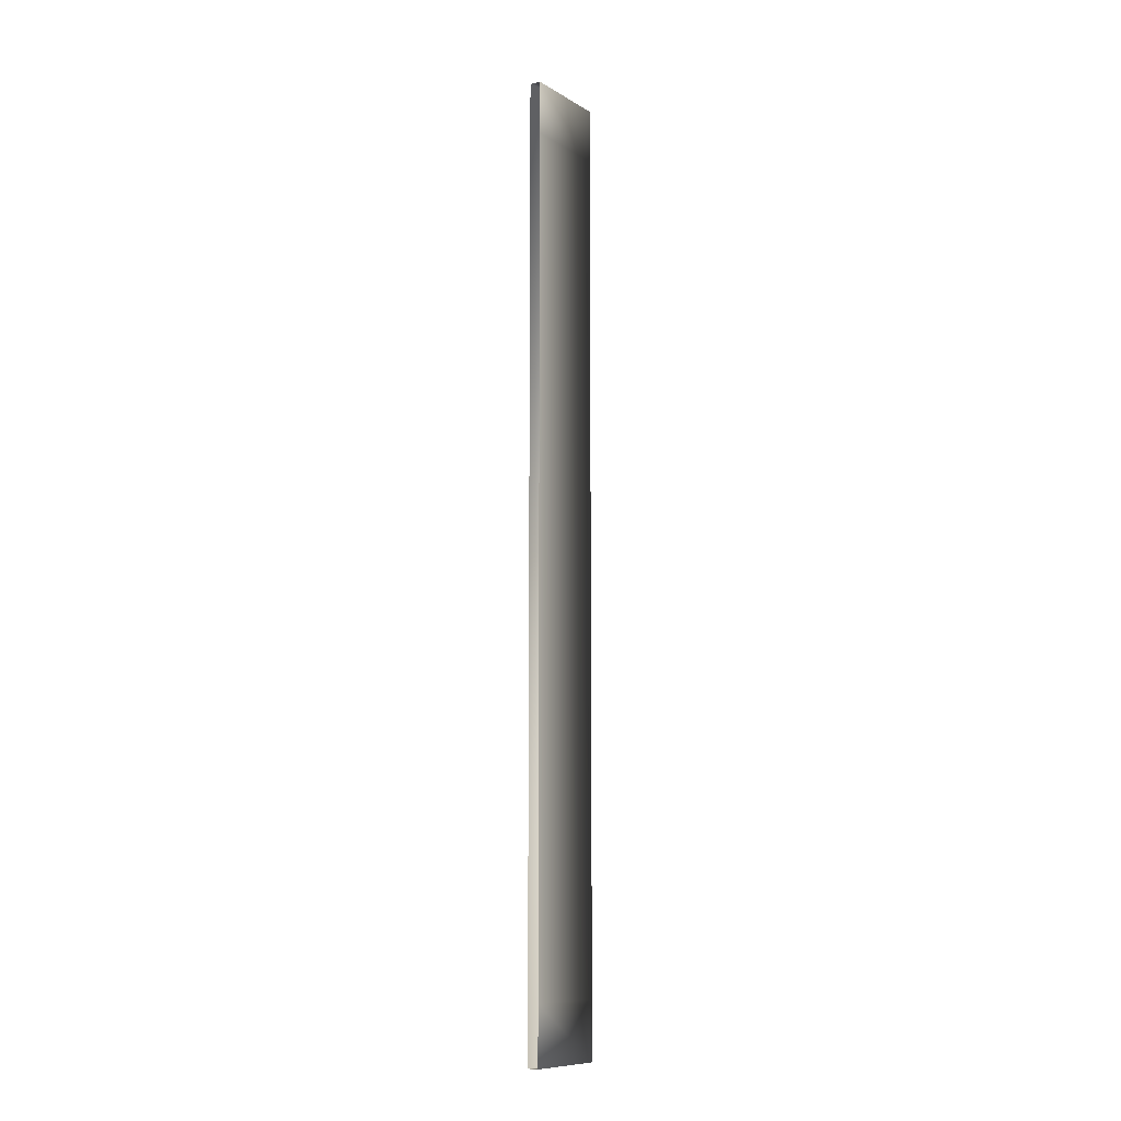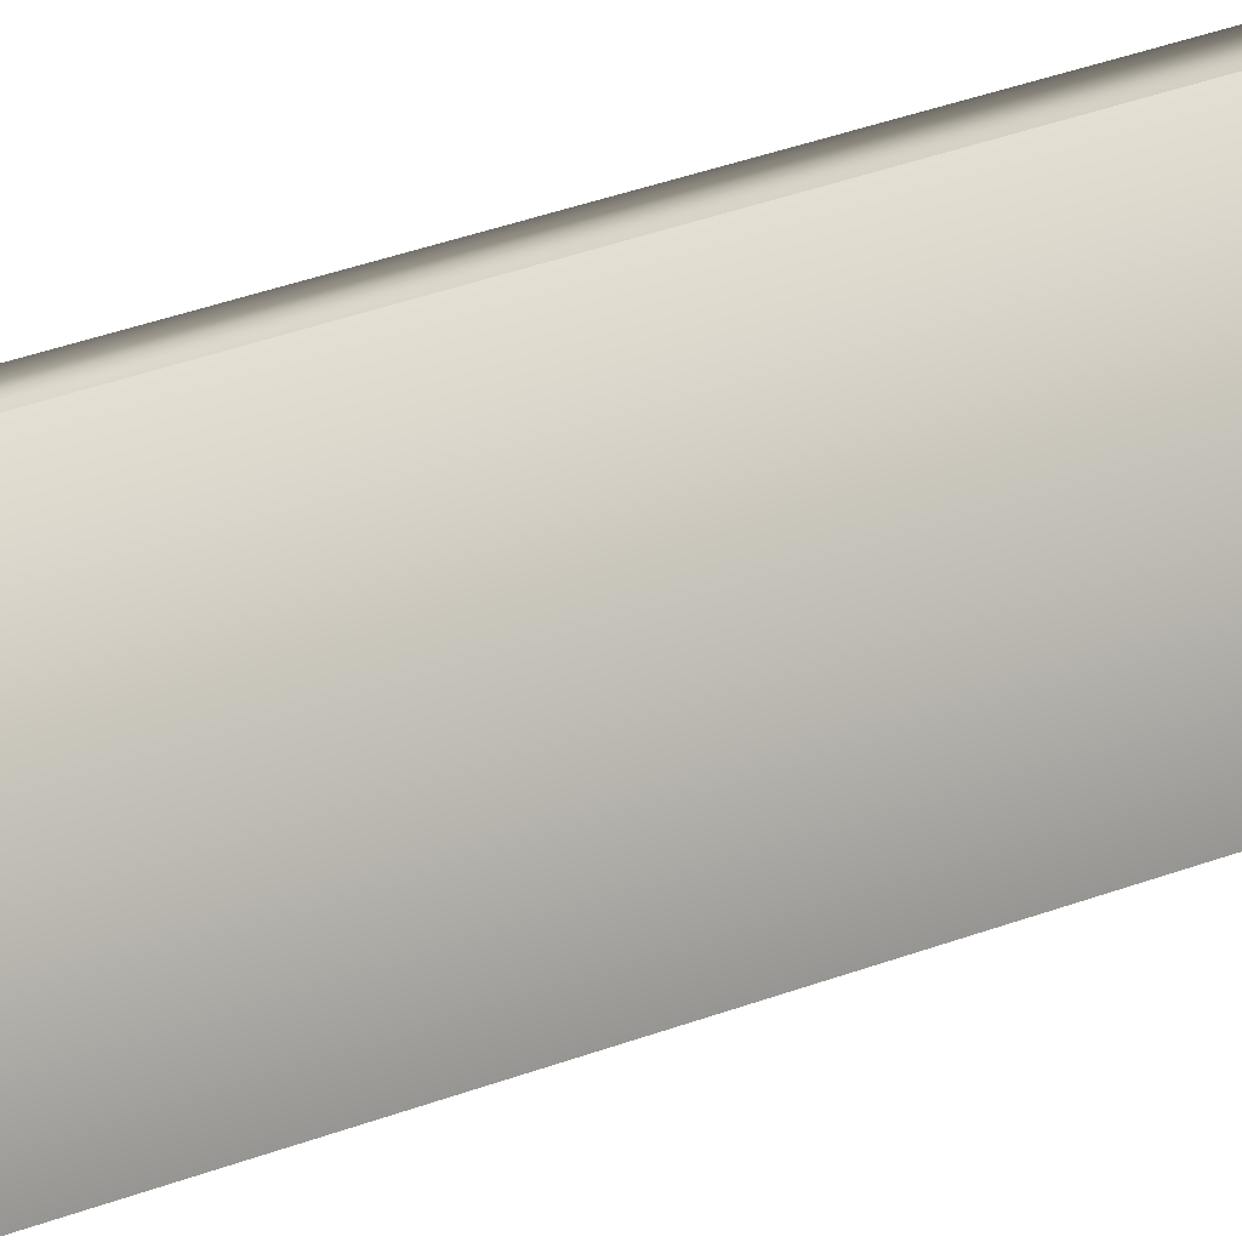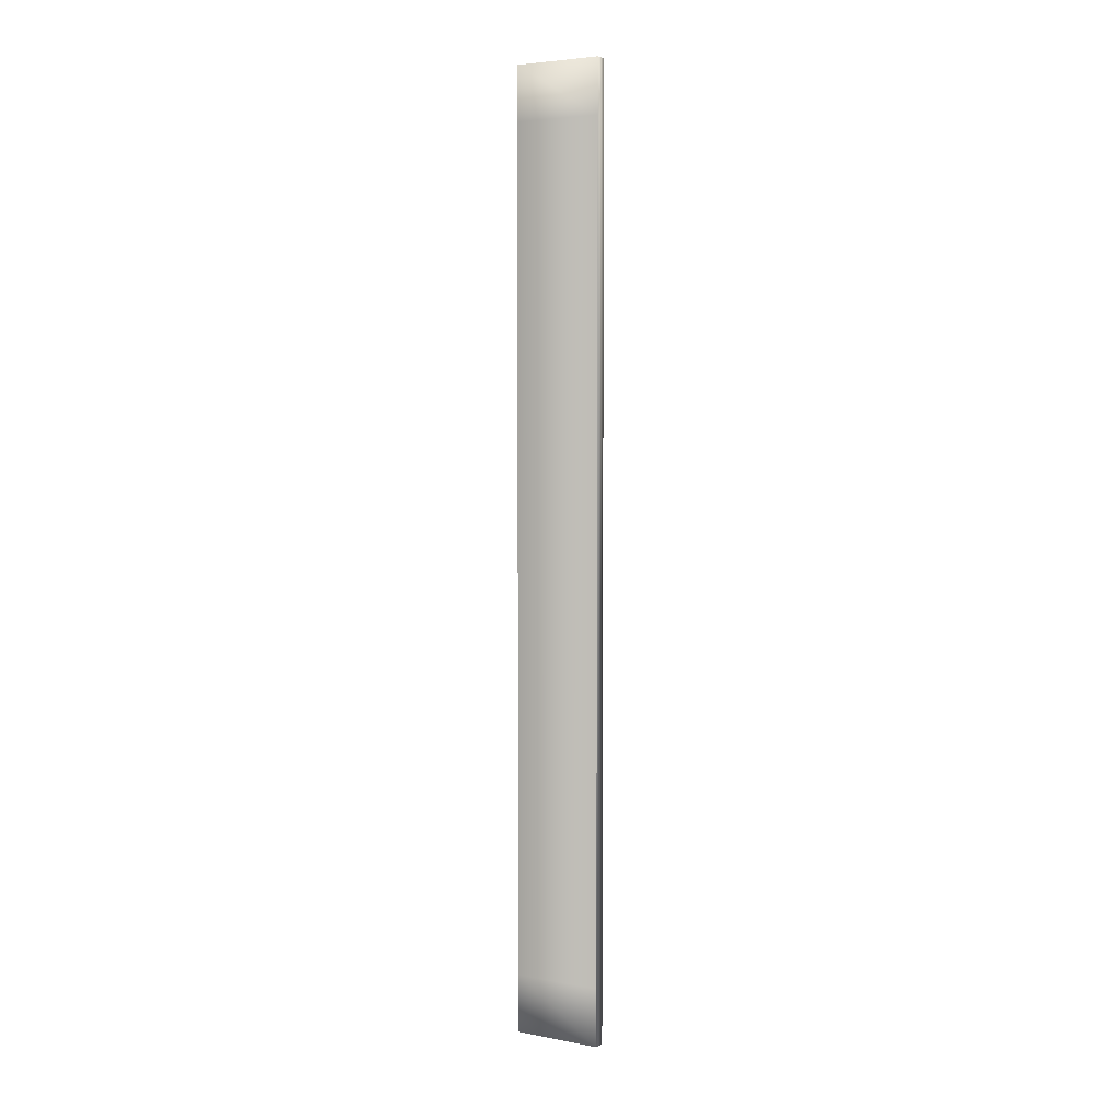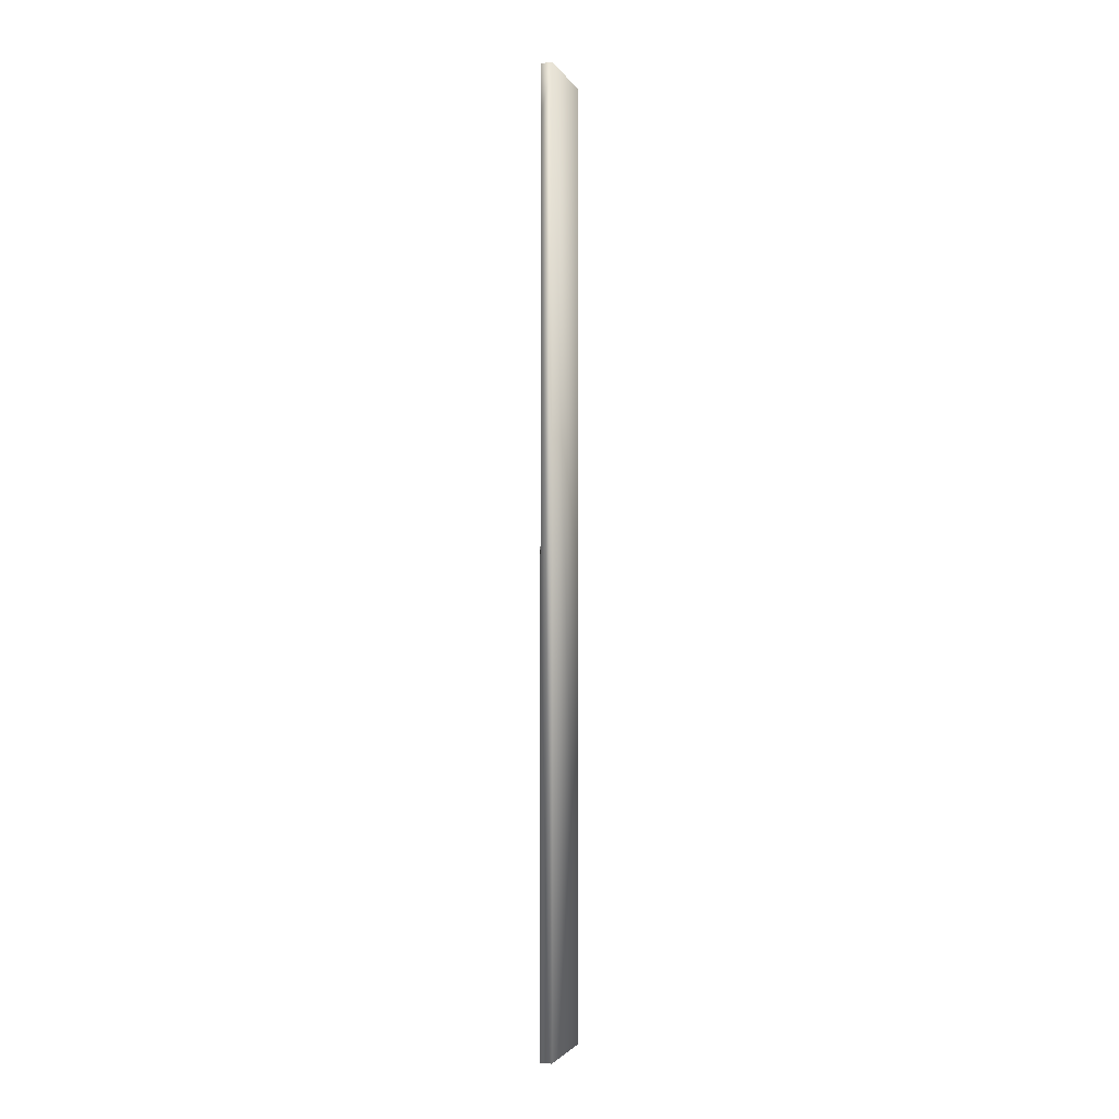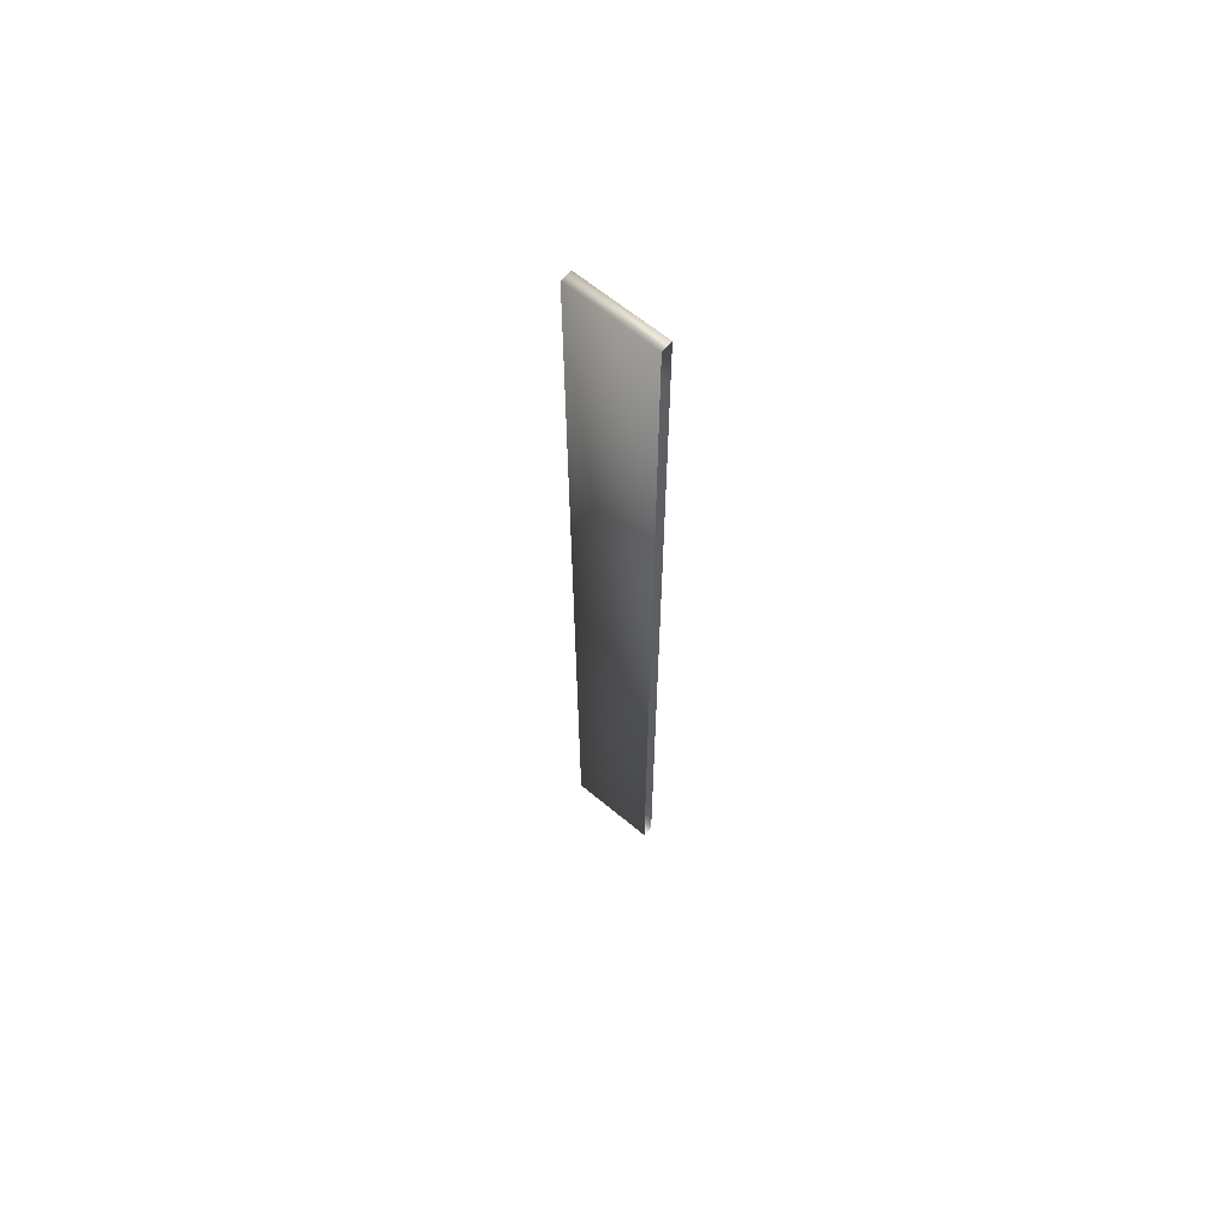
<metadata>
{"format":"obj","ext":"obj","renderer":"f3d","projection":"perspective","resolution":1024,"background":"white","views":[{"elev":-9.9,"azim":34.2,"up":"+Z"},{"elev":20.8,"azim":50.6,"up":"+Y"},{"elev":4.7,"azim":121.1,"up":"+Z"},{"elev":-2.4,"azim":-163.6,"up":"+Z"},{"elev":64.2,"azim":-50.0,"up":"+Z"}]}
</metadata>
<code>
v  -5.462 1.808 8.51
v  -5.462 1.808 6.255
v  -5.462 1.808 5.603
v  -5.462 1.808 2.518
v  -5.462 1.808 1.854
v  -5.462 1.808 -0.0121
v  -5.462 1.808 -2.065
v  -5.462 1.808 -2.704
v  -5.462 1.808 -4.555
v  -5.462 1.808 -6.551
v  -5.462 1.808 -8.42
v  -5.462 1.808 -9.6
v  -5.695 1.808 -9.6
v  -5.695 1.808 9.6
v  -5.462 1.808 9.6
v  -5.695 0 9.6
v  -5.462 0 9.6
v  -5.462 0 8.51
v  -5.462 0 6.255
v  -5.462 0 5.602
v  -5.462 0 2.517
v  -5.462 0 1.854
v  -5.462 0 -0.0121
v  -5.462 0 -2.065
v  -5.462 0 -2.704
v  -5.462 0 -4.555
v  -5.462 0 -8.42
v  -5.462 0 -9.6
v  -5.695 0 -9.6
v  -5.462 0 -6.551
o Left_Wall
g Left_Wall
f 1 2 3 4 5 6 7 8 9 10 11 12 13 14 15
f 16 17 15 14
f 17 18 1 15
f 18 19 2 1
f 19 20 3 2
f 20 21 4 3
f 21 22 5 4
f 22 23 6 5
f 24 25 8 7
f 25 26 9 8
f 27 28 12 11
f 28 29 13 12
f 29 16 14 13
f 30 27 11 10
f 23 24 7 6
f 26 30 10 9

</code>
